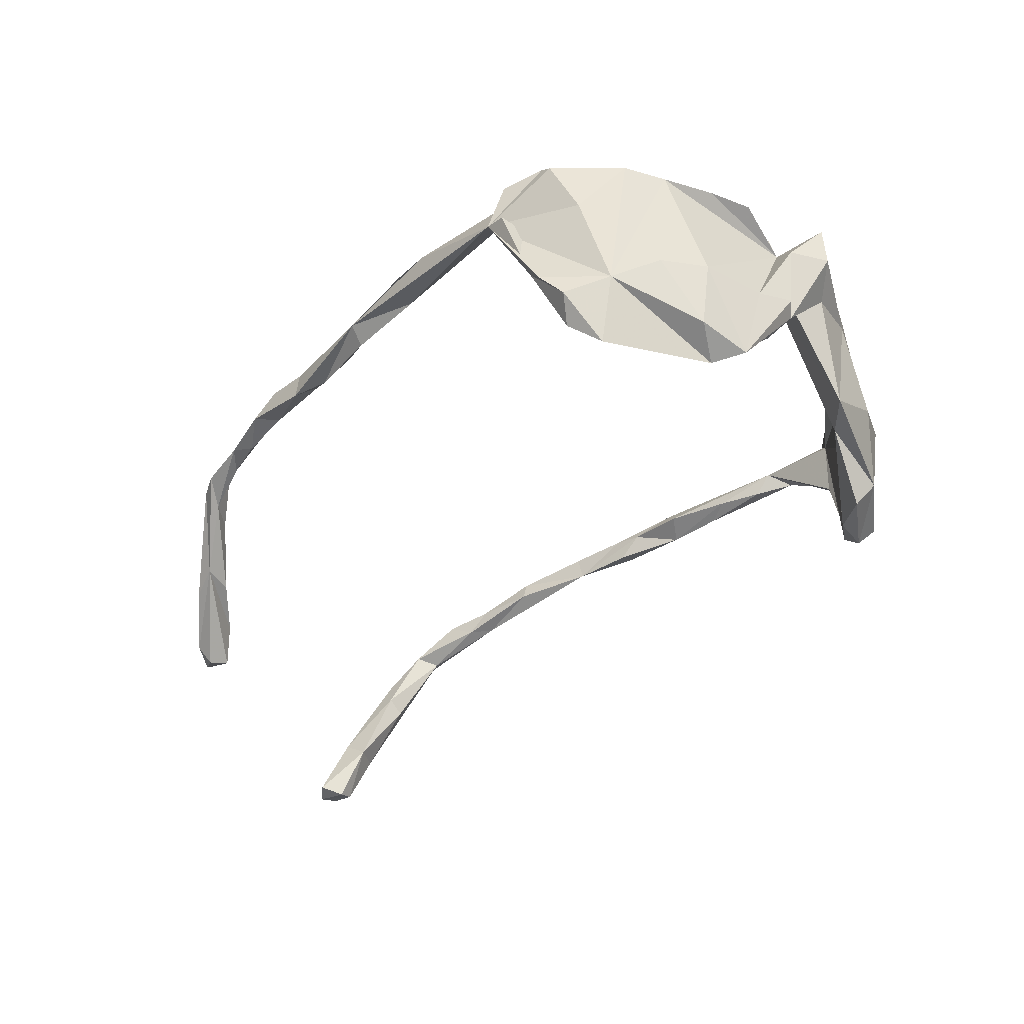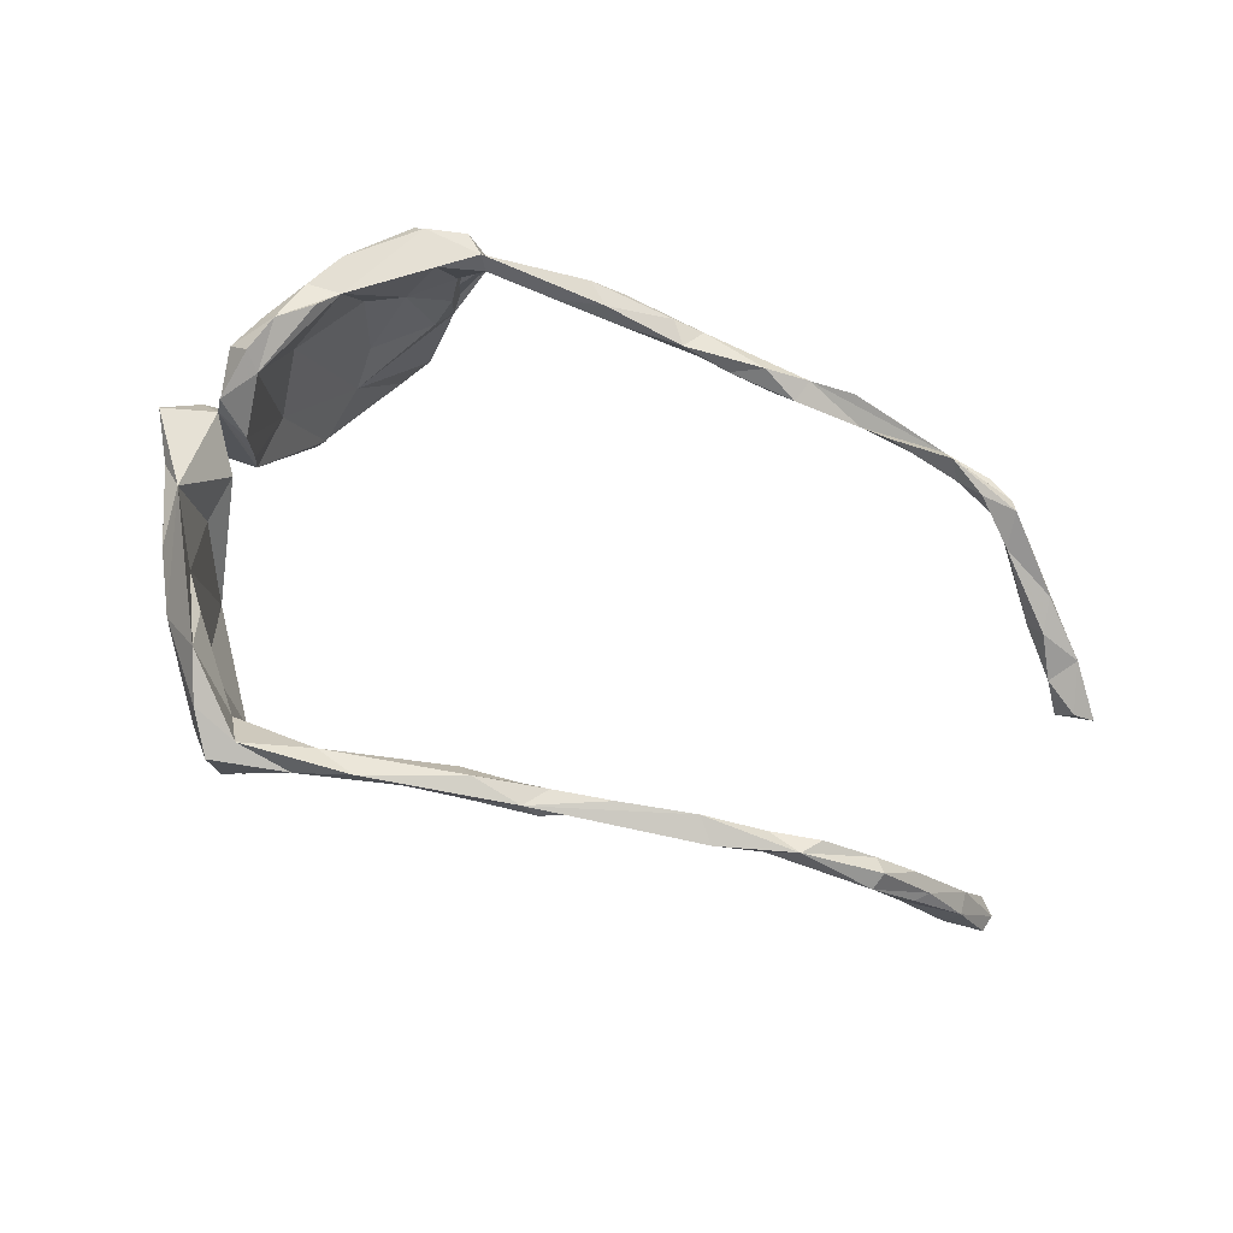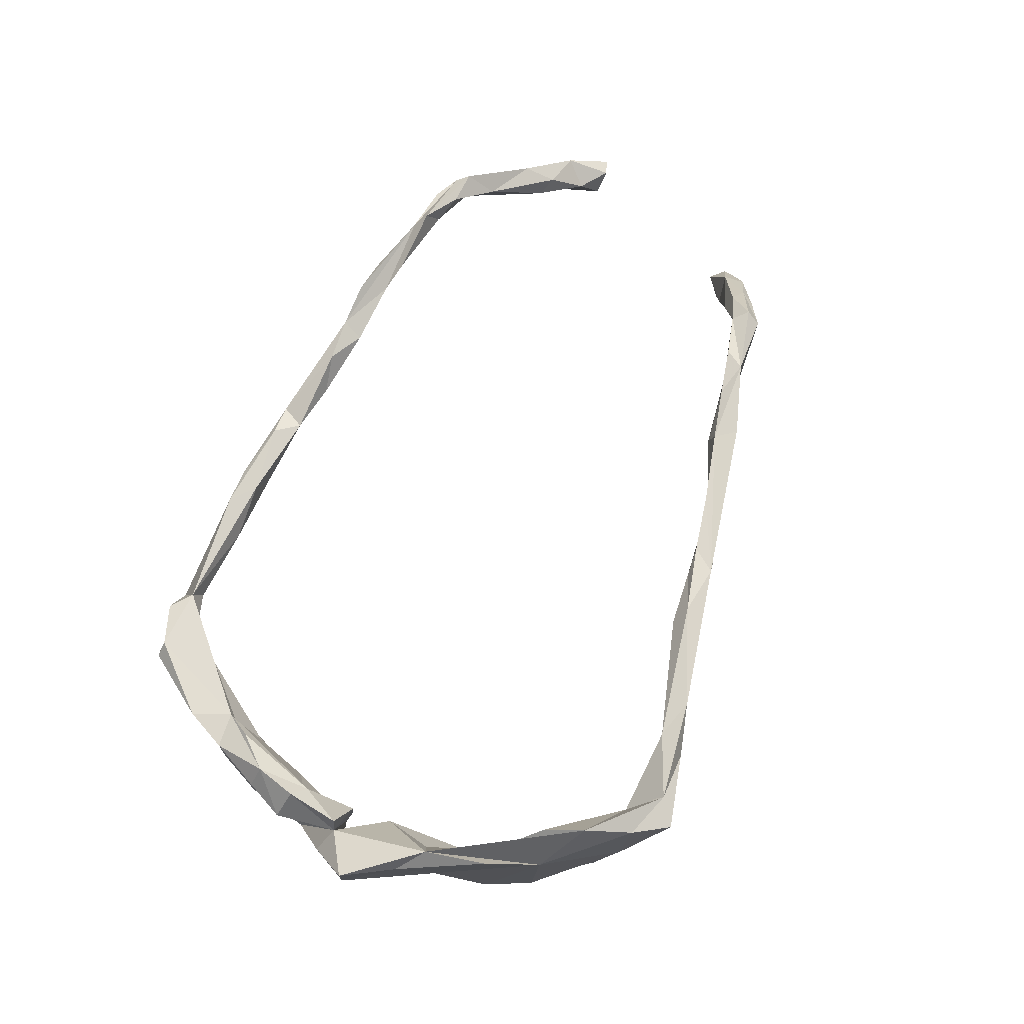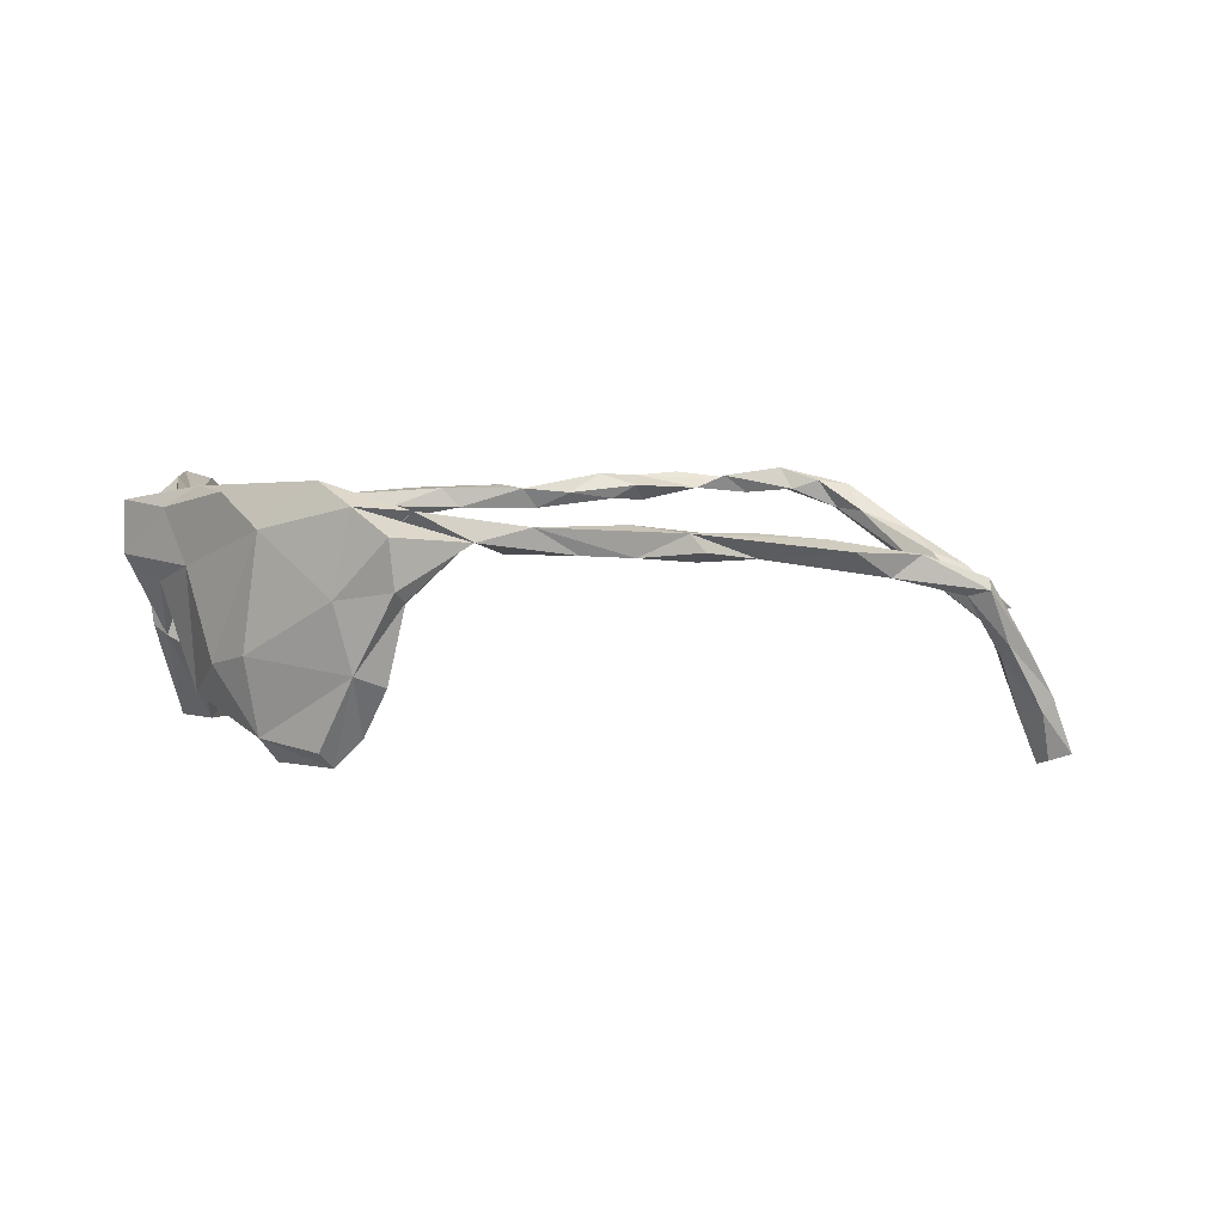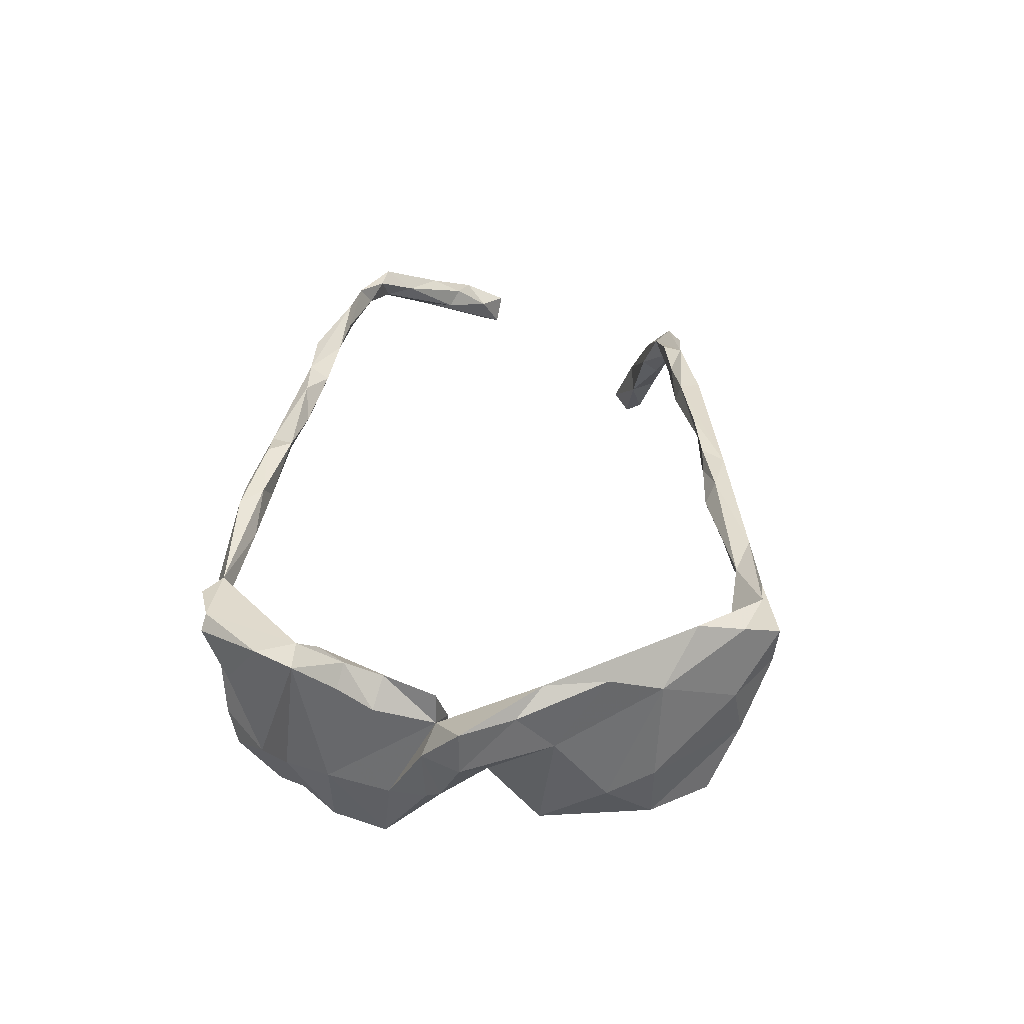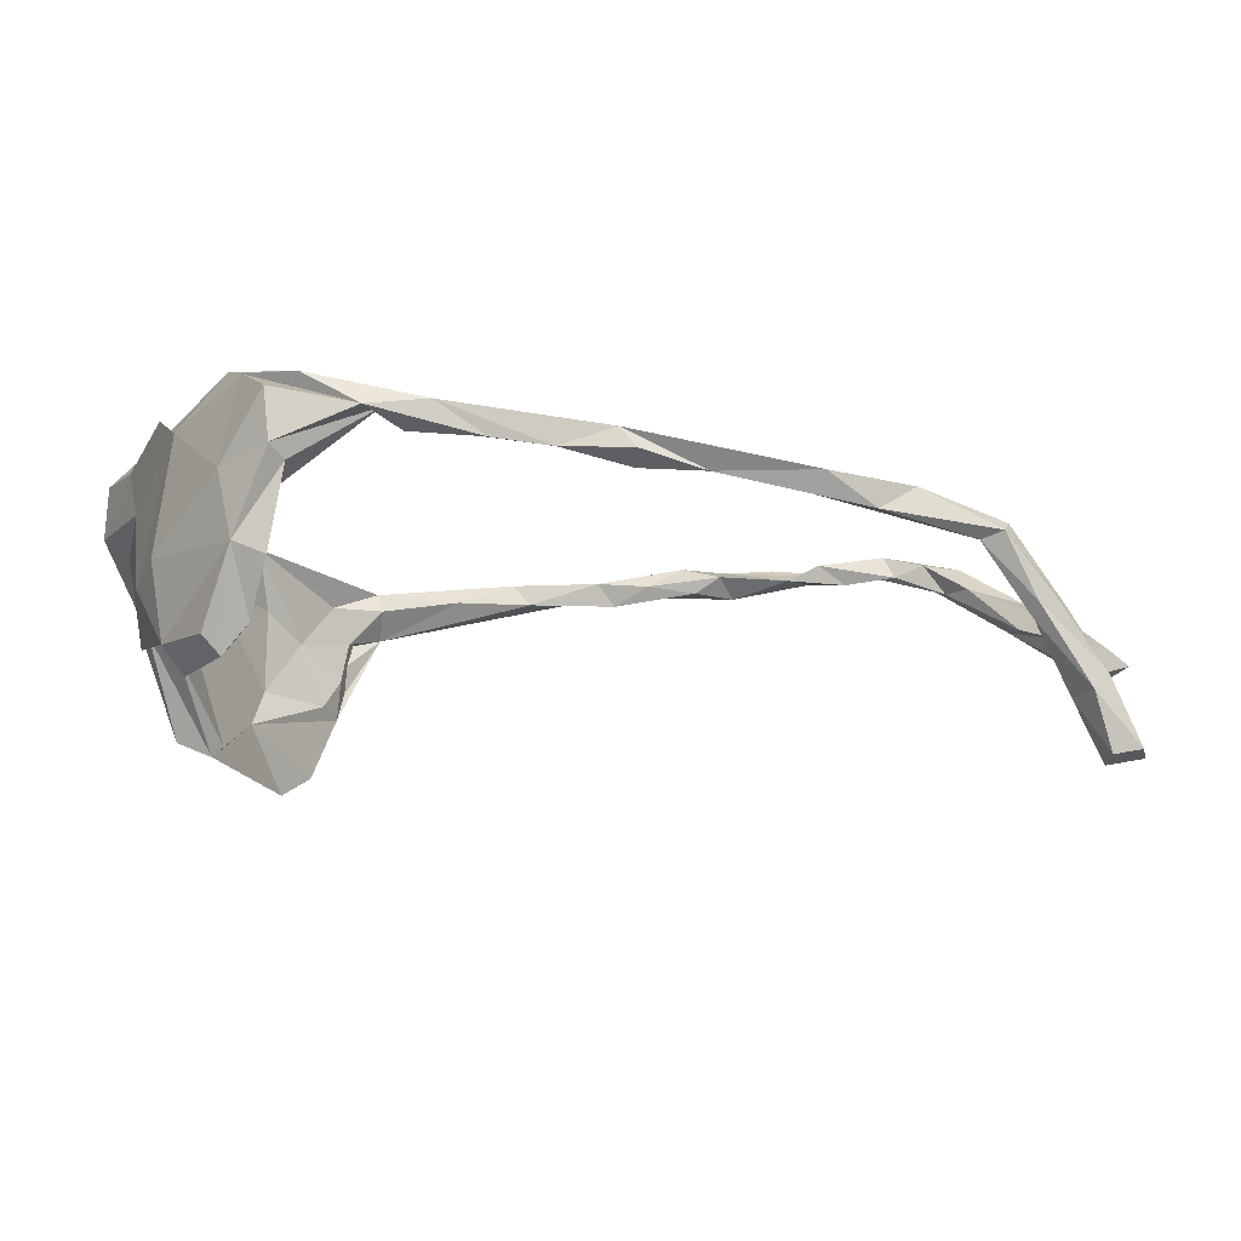
<metadata>
{"format":"obj","ext":"obj","renderer":"f3d","projection":"perspective","resolution":1024,"background":"white","views":[{"elev":-41.9,"azim":43.1,"up":"+Z"},{"elev":67.8,"azim":-159.7,"up":"+Z"},{"elev":75.3,"azim":112.6,"up":"+Z"},{"elev":7.8,"azim":162.9,"up":"+Z"},{"elev":41.1,"azim":95.8,"up":"+Z"},{"elev":75.4,"azim":-179.6,"up":"+Y"}]}
</metadata>
<code>
v 0.09784 0.4035 0.09851
v 0.091 0.399 0.0376
v 0.1507 0.3508 0.02484
v -0.002364 0.3805 0.08694
v -0.07423 0.3612 0.1001
v 0.07504 0.3807 0.02409
v 0.1313 0.3635 -0.05801
v 0.09311 0.362 -0.07305
v 0.1292 0.3554 0.1281
v 0.06599 0.3781 0.1238
v 0.09652 0.3367 0.07499
v -0.01995 0.3443 0.09594
v -0.2045 0.3307 0.05792
v -0.2718 0.3231 0.08358
v -0.04414 0.3438 0.06913
v -0.1027 0.326 0.07291
v 0.08293 0.3528 0.006885
v -0.1339 0.3415 0.06413
v -0.2038 0.3117 0.09451
v -0.292 0.3215 0.06029
v 0.1132 0.3233 -0.1359
v -0.3713 0.284 0.04629
v -0.291 0.2935 0.04603
v -0.1843 0.2994 0.07189
v -0.296 0.291 0.08056
v -0.2577 0.2938 0.07213
v 0.1442 0.3092 -0.1702
v -0.4971 0.2817 0.04999
v 0.1639 0.3245 -0.1489
v 0.1924 0.2452 -0.05135
v -0.3734 0.2767 0.07609
v -0.5556 0.2565 0.01377
v 0.154 0.2933 0.1524
v 0.1772 0.2621 0.06668
v -0.4723 0.2469 0.03644
v 0.1389 0.28 -0.1506
v -0.694 0.2491 -0.007549
v -0.5992 0.2505 0.04097
v -0.4721 0.254 0.06362
v 0.1718 0.2411 0.1259
v 0.235 0.2497 -0.04717
v 0.2167 0.2532 0.09569
v -0.5533 0.2373 0.03739
v -0.6677 0.2364 -0.0151
v 0.2191 0.248 -0.1425
v -0.619 0.2235 0.0317
v -0.5826 0.2331 0.01001
v -0.7473 0.2262 -0.07024
v -0.8107 0.1972 -0.1544
v -0.7625 0.2077 -0.0782
v -0.701 0.2291 0.006055
v -0.6859 0.2094 -0.006085
v -0.7308 0.2287 -0.08098
v 0.225 0.1781 0.06794
v -0.7287 0.2124 -0.0996
v 0.2638 0.1012 0.1345
v 0.195 0.2322 -0.1744
v -0.7287 0.1892 -0.08289
v -0.7924 0.207 -0.1751
v -0.7385 0.1954 -0.05282
v 0.2245 0.1509 -0.1038
v -0.8077 0.1677 -0.1534
v -0.8135 0.1853 -0.2428
v -0.848 0.1842 -0.2362
v -0.773 0.1731 -0.1774
v -0.8537 0.1592 -0.2421
v 0.2813 0.1183 0.04228
v -0.8328 0.14 -0.2371
v -0.8085 0.1627 -0.251
v 0.2699 0.09888 -0.1124
v 0.2624 0.1878 -0.06396
v 0.25 0.0906 0.01715
v 0.2472 0.1832 0.1338
v 0.3004 0.06999 0.1075
v 0.3391 0.001799 0.1119
v 0.3415 0.001418 0.04633
v 0.238 0.02992 0.03936
v 0.2822 -0.0353 0.07022
v 0.3031 0.03319 0.01458
v 0.2683 0.008721 0.01357
v 0.2894 -0.03173 -0.06018
v 0.2421 -0.02524 0.04269
v 0.2545 -0.04151 -0.08323
v 0.3149 -0.05078 0.04129
v 0.244 -0.03139 -0.0265
v 0.2449 -0.1126 -0.06056
v 0.3034 -0.0488 -0.0494
v -0.8427 -0.07776 -0.09357
v 0.2633 -0.1146 -0.1754
v -0.8638 -0.07209 -0.06032
v 0.2729 -0.0357 0.1115
v 0.287 -0.101 -0.06484
v -0.8191 -0.09853 -0.04369
v 0.2626 -0.104 0.1306
v -0.8911 -0.08123 -0.07951
v 0.2242 -0.141 -0.1874
v -0.8662 -0.1207 -0.07382
v -0.8556 -0.1028 -0.0992
v 0.2953 -0.114 0.1001
v -0.7711 -0.151 -0.01713
v 0.2376 -0.1671 0.03904
v 0.2476 -0.1573 0.1334
v 0.2454 -0.08911 0.1041
v -0.7856 -0.18 0.02275
v -0.7937 -0.1387 -0.001916
v -0.8457 -0.1287 -0.02376
v 0.2113 -0.1472 -0.1732
v 0.2662 -0.1873 -0.06618
v -0.7637 -0.1939 -0.009824
v 0.2704 -0.1643 0.1069
v -0.8088 -0.1767 -0.02496
v -0.7161 -0.2097 0.0516
v 0.1909 -0.2324 0.1042
v -0.7028 -0.2644 0.0751
v -0.6927 -0.2446 0.05352
v 0.2507 -0.187 -0.1633
v -0.7114 -0.2468 0.0868
v 0.1892 -0.2182 -0.1294
v 0.2099 -0.1991 0.1201
v -0.6652 -0.2492 0.09341
v 0.1806 -0.2586 -0.07818
v 0.2379 -0.2298 0.1056
v 0.2358 -0.251 -0.08267
v 0.1822 -0.2682 0.03115
v -0.6692 -0.2826 0.07608
v -0.6297 -0.2632 0.08089
v -0.6163 -0.2759 0.1112
v -0.5675 -0.2839 0.0758
v 0.1879 -0.2978 -0.1165
v -0.4937 -0.2917 0.08349
v 0.2114 -0.2835 0.1038
v -0.5325 -0.2801 0.1011
v -0.6039 -0.292 0.0884
v -0.4039 -0.2954 0.08897
v -0.4145 -0.3229 0.1014
v -0.3726 -0.3071 0.0698
v 0.1429 -0.3103 -0.002028
v -0.4735 -0.3227 0.1051
v -0.3104 -0.3103 0.07956
v -0.5231 -0.3181 0.08546
v -0.2438 -0.3225 0.08606
v 0.05043 -0.3625 0.07952
v -0.356 -0.3183 0.1052
v 0.1246 -0.3155 -0.1797
v -0.4224 -0.3217 0.06549
v 0.1571 -0.2836 -0.2081
v 0.1127 -0.3253 -0.08199
v -0.2666 -0.3303 0.05701
v -0.05915 -0.3412 0.06409
v 0.106 -0.3375 0.0548
v 0.09388 -0.3478 -0.04332
v -0.2617 -0.3547 0.07741
v -0.1312 -0.3424 0.08775
v 0.1707 -0.3381 0.008171
v -0.1545 -0.3361 0.06005
v -0.2209 -0.3533 0.08988
v 0.1502 -0.3723 0.07335
v 0.1321 -0.3684 0.08857
v 0.1441 -0.3436 -0.1522
v 0.09854 -0.3562 -0.09379
v 0.04226 -0.354 0.05477
v -0.1464 -0.3715 0.07893
v 0.08554 -0.355 0.009399
v 0.1177 -0.3617 -0.1175
v -0.09932 -0.371 0.08726
v 0.07844 -0.3869 0.07704
v 0.04756 -0.3862 0.02164
v 0.07757 -0.3901 0.01322
f 64 59 63
f 65 63 59
f 66 64 63
f 49 59 64
f 71 70 45
f 61 45 70
f 41 71 45
f 67 70 71
f 69 63 65
f 68 69 65
f 66 63 69
f 107 83 96
f 81 96 83
f 86 83 107
f 129 116 123
f 108 123 116
f 122 129 123
f 96 116 129
f 61 57 45
f 27 45 57
f 36 57 61
f 147 121 118
f 101 118 121
f 160 147 118
f 137 121 147
f 68 66 69
f 49 64 66
f 62 66 68
f 96 81 89
f 87 89 81
f 116 96 89
f 108 116 89
f 118 107 96
f 146 118 96
f 86 107 118
f 146 96 129
f 144 118 146
f 159 146 129
f 160 118 144
f 159 144 146
f 160 144 159
f 132 130 128
f 140 128 130
f 138 135 133
f 130 133 135
f 140 138 133
f 140 135 138
f 134 130 135
f 132 133 130
f 140 130 145
f 134 145 130
f 143 134 135
f 152 143 135
f 139 134 143
f 141 139 143
f 152 141 143
f 136 134 139
f 133 114 125
f 109 125 114
f 104 114 117
f 127 117 114
f 120 117 127
f 133 127 114
f 112 117 120
f 126 120 127
f 115 112 120
f 126 115 120
f 100 112 115
f 133 115 126
f 128 133 126
f 125 115 133
f 132 128 126
f 140 133 128
f 132 126 127
f 133 132 127
f 78 80 81
f 79 81 80
f 83 78 81
f 77 80 78
f 117 112 104
f 105 104 112
f 78 84 75
f 76 75 84
f 56 78 75
f 94 78 91
f 82 91 78
f 74 56 75
f 77 78 56
f 73 56 74
f 76 74 75
f 42 56 73
f 67 73 74
f 72 56 54
f 33 54 56
f 33 40 54
f 34 54 40
f 42 33 56
f 11 40 33
f 67 42 73
f 9 33 42
f 39 14 28
f 22 28 14
f 31 14 39
f 22 31 39
f 25 14 31
f 22 25 31
f 19 14 25
f 5 14 19
f 26 19 25
f 34 40 11
f 10 11 33
f 3 9 42
f 13 14 5
f 12 5 19
f 24 12 19
f 10 5 12
f 22 26 25
f 24 19 26
f 38 39 28
f 16 13 18
f 5 18 13
f 15 16 18
f 24 13 16
f 20 14 13
f 22 14 20
f 23 20 13
f 23 22 20
f 41 3 42
f 30 34 11
f 26 13 24
f 23 13 26
f 22 23 26
f 35 22 39
f 32 28 22
f 35 32 22
f 43 35 39
f 47 32 35
f 9 10 33
f 12 11 10
f 4 5 10
f 9 4 10
f 4 9 1
f 3 1 9
f 156 141 152
f 145 152 135
f 145 135 140
f 142 158 113
f 131 113 158
f 150 142 113
f 166 158 142
f 158 157 131
f 154 131 157
f 122 113 131
f 115 125 109
f 111 109 114
f 103 113 119
f 102 119 113
f 102 113 122
f 129 122 131
f 104 111 114
f 97 109 111
f 106 111 104
f 110 102 122
f 103 119 102
f 106 104 105
f 100 105 112
f 93 105 100
f 101 113 103
f 94 103 102
f 99 102 110
f 78 110 122
f 86 101 103
f 91 103 94
f 99 94 102
f 78 99 110
f 78 94 99
f 82 103 91
f 53 59 49
f 55 65 59
f 7 41 45
f 42 71 41
f 30 36 61
f 11 36 30
f 21 36 11
f 8 21 11
f 27 36 21
f 15 12 16
f 24 16 12
f 165 167 142
f 166 142 167
f 153 165 142
f 152 167 165
f 136 152 145
f 158 166 167
f 152 165 162
f 156 162 165
f 156 152 162
f 155 167 152
f 4 1 2
f 3 2 1
f 12 4 2
f 15 4 12
f 18 5 4
f 11 12 17
f 6 17 12
f 8 11 17
f 18 4 15
f 45 29 7
f 27 7 29
f 7 21 8
f 27 21 7
f 6 7 8
f 167 164 129
f 159 129 164
f 154 167 129
f 160 164 167
f 160 151 147
f 137 147 151
f 163 151 160
f 160 159 164
f 101 86 118
f 108 89 92
f 87 92 89
f 78 108 92
f 86 85 83
f 78 83 85
f 84 92 87
f 84 87 81
f 168 160 167
f 155 152 148
f 136 148 152
f 141 155 148
f 139 141 148
f 153 155 141
f 153 156 165
f 149 167 155
f 149 155 153
f 141 156 153
f 149 153 142
f 161 167 149
f 161 149 142
f 150 161 142
f 167 157 158
f 136 145 134
f 148 136 139
f 137 150 113
f 86 103 82
f 85 82 78
f 72 77 56
f 163 161 150
f 92 84 78
f 85 86 82
f 106 105 93
f 109 93 100
f 90 106 93
f 124 113 101
f 109 100 115
f 97 111 106
f 121 124 101
f 137 113 124
f 154 129 131
f 167 154 157
f 121 137 124
f 163 150 137
f 151 163 137
f 167 161 163
f 168 167 163
f 160 168 163
f 67 74 76
f 61 77 72
f 61 72 54
f 71 42 67
f 46 38 52
f 51 52 38
f 47 46 52
f 43 38 46
f 30 54 34
f 37 51 38
f 60 52 51
f 32 37 38
f 50 51 37
f 44 47 52
f 43 46 47
f 44 37 32
f 47 44 32
f 53 37 44
f 28 32 38
f 35 43 47
f 39 38 43
f 17 6 8
f 2 7 6
f 12 2 6
f 3 7 2
f 108 122 123
f 108 78 122
f 97 106 95
f 90 95 106
f 98 97 95
f 88 98 95
f 109 97 98
f 88 109 98
f 93 109 88
f 90 93 88
f 88 95 90
f 81 76 84
f 79 76 81
f 80 77 70
f 61 70 77
f 70 79 80
f 62 49 66
f 50 49 62
f 68 65 62
f 58 62 65
f 45 27 29
f 57 36 27
f 67 76 79
f 70 67 79
f 50 60 51
f 58 52 60
f 62 60 50
f 44 52 58
f 62 58 60
f 58 55 44
f 53 44 55
f 59 53 55
f 48 50 37
f 53 48 37
f 49 50 48
f 61 54 30
f 53 49 48
f 65 55 58
f 7 3 41

</code>
